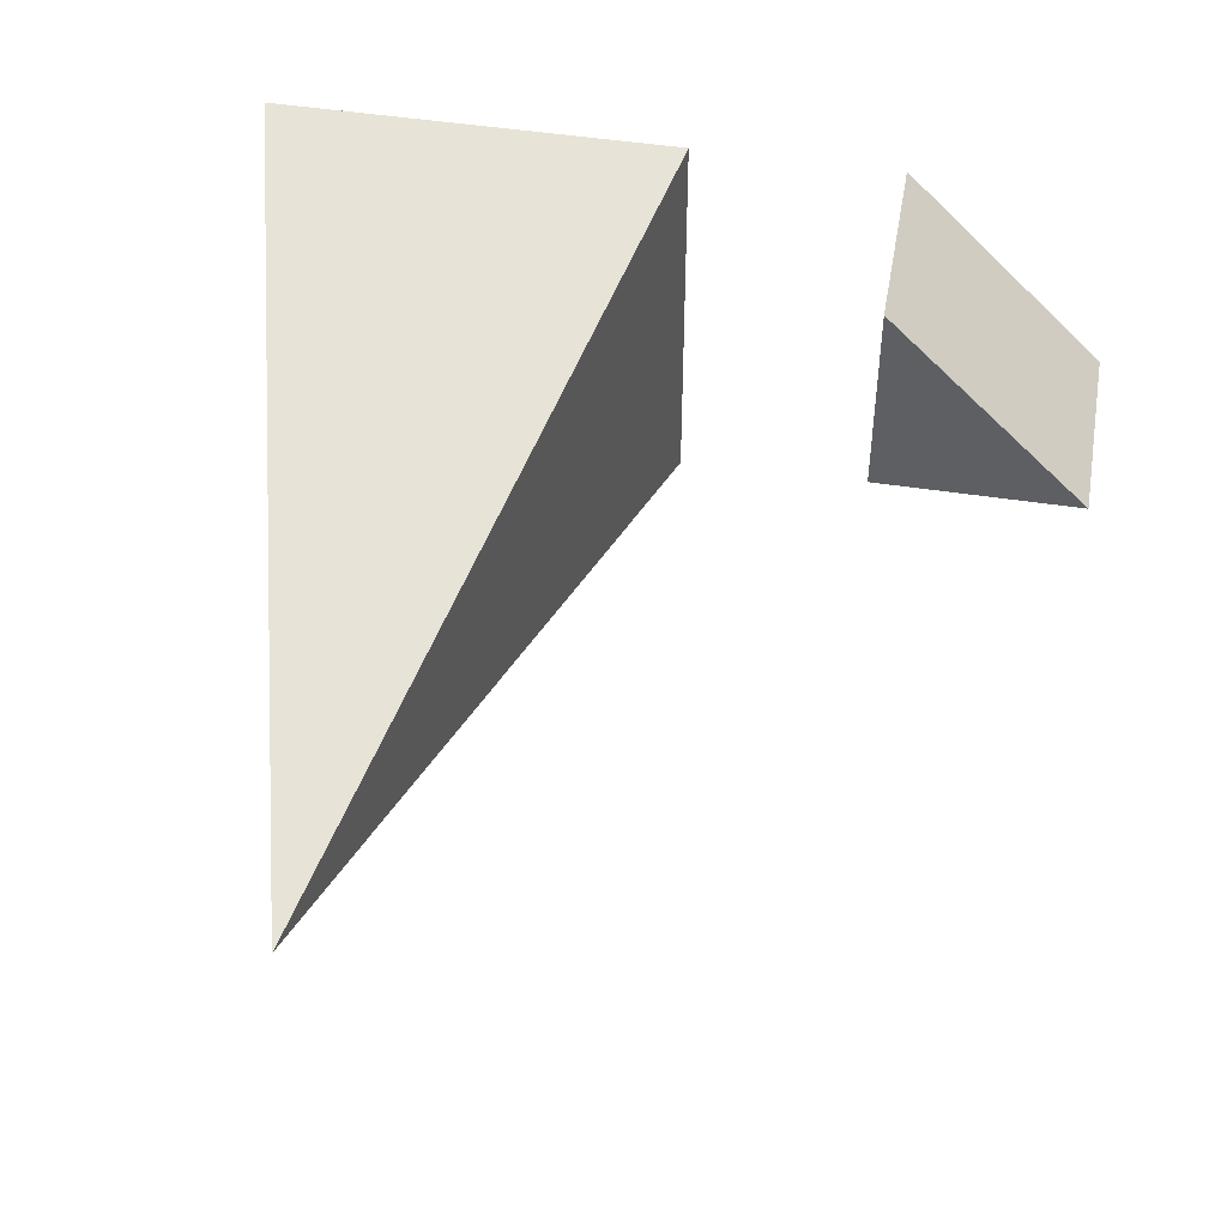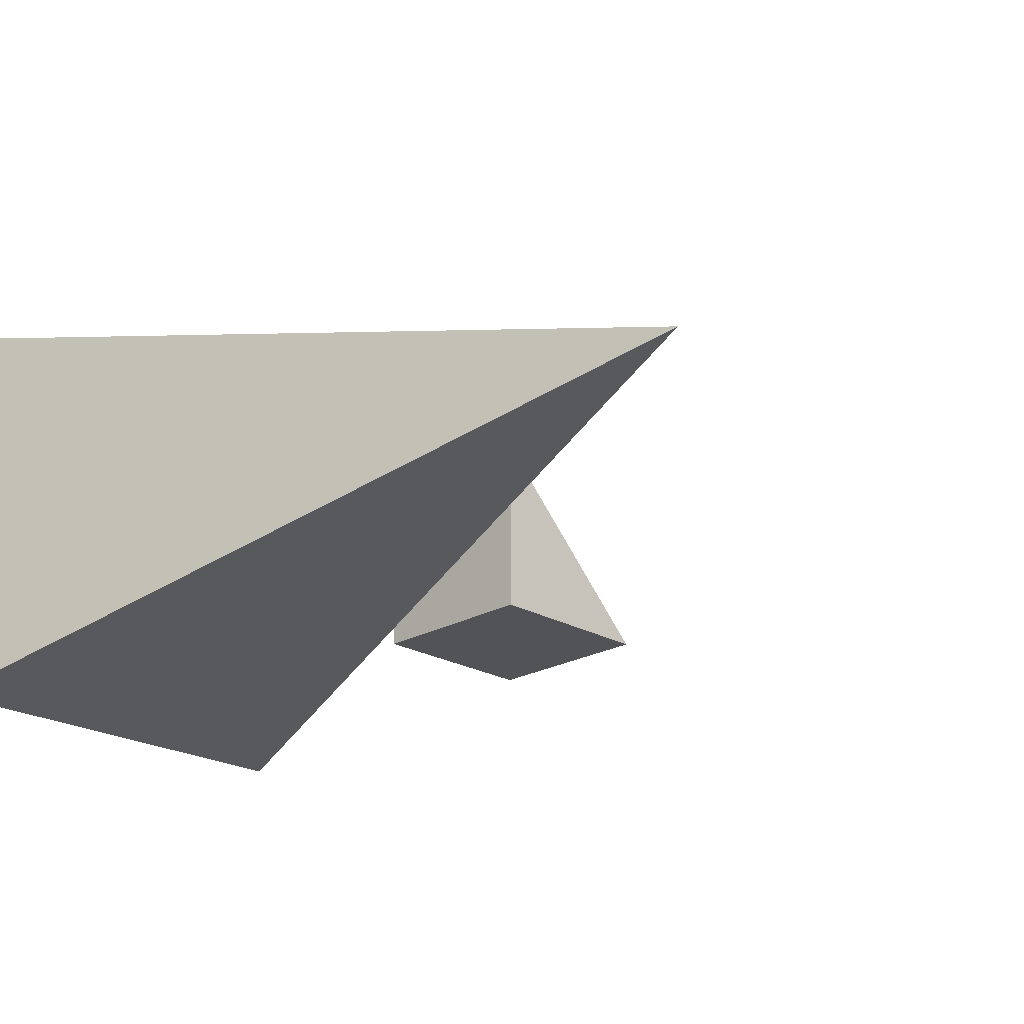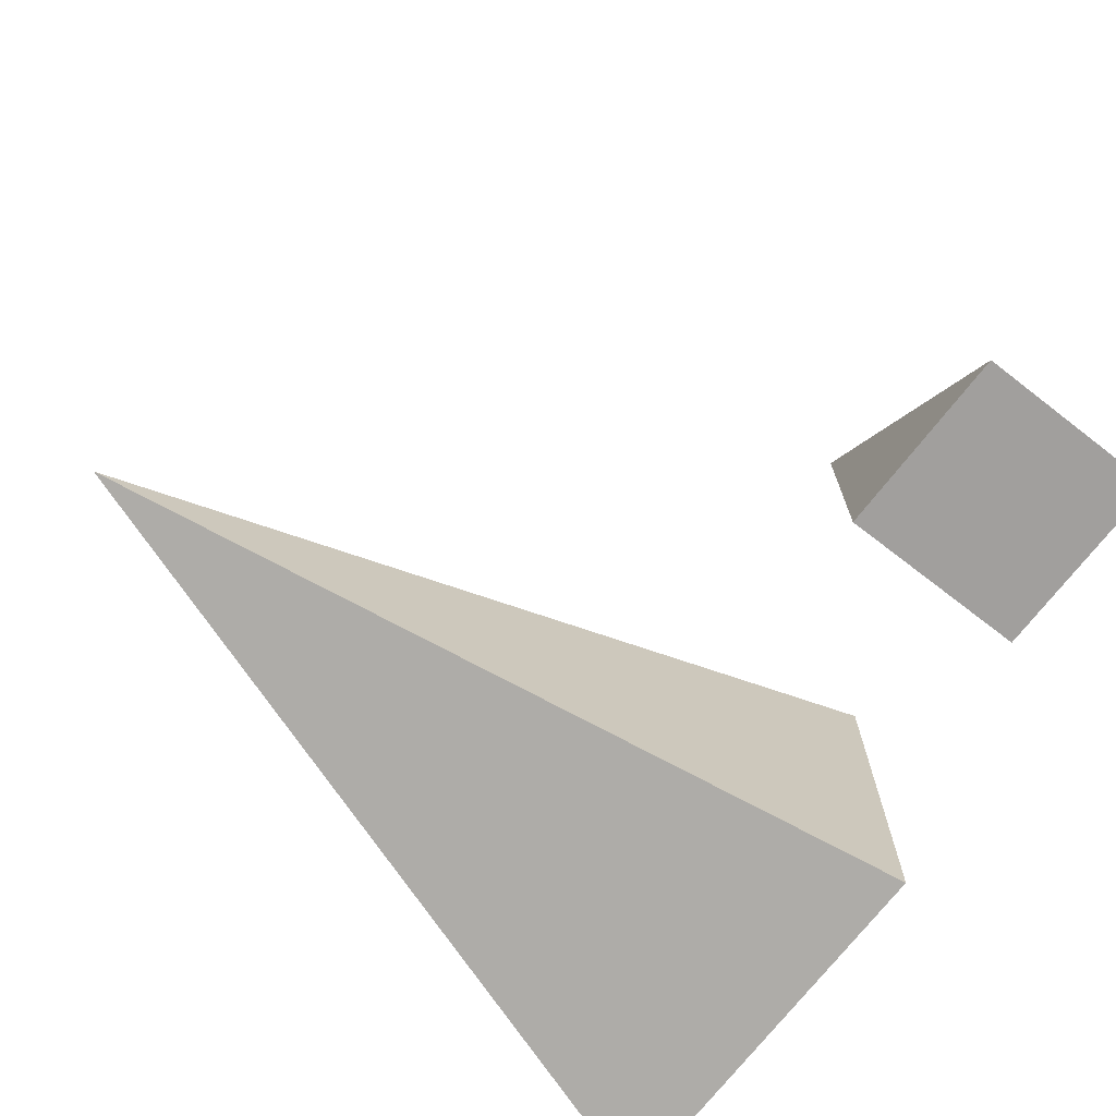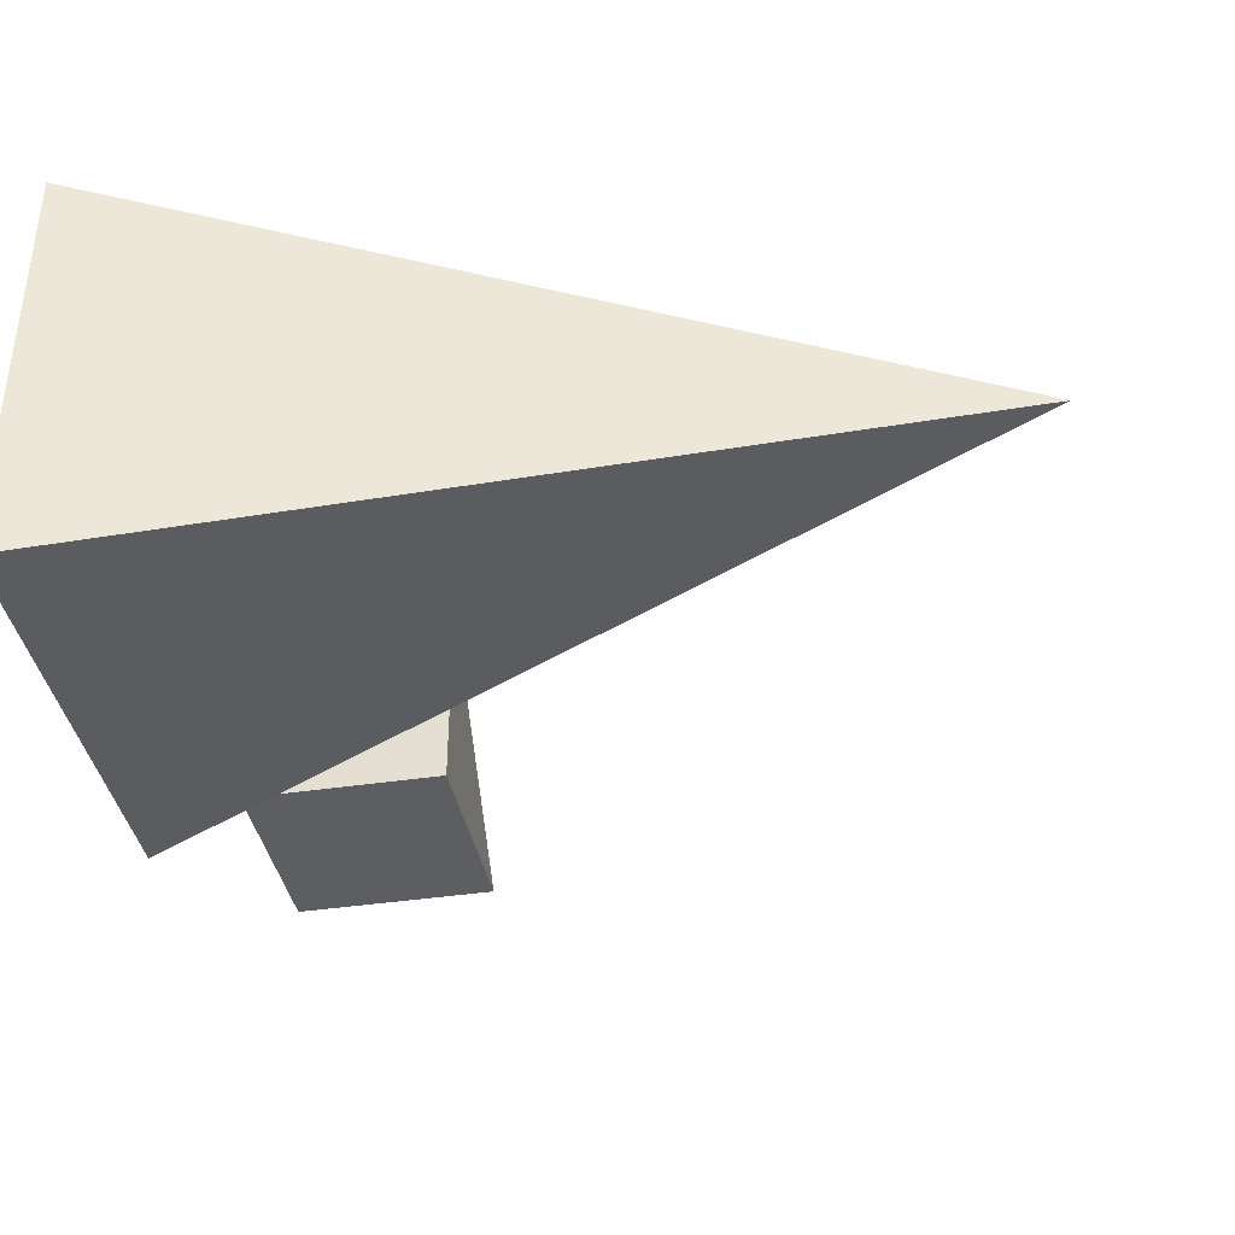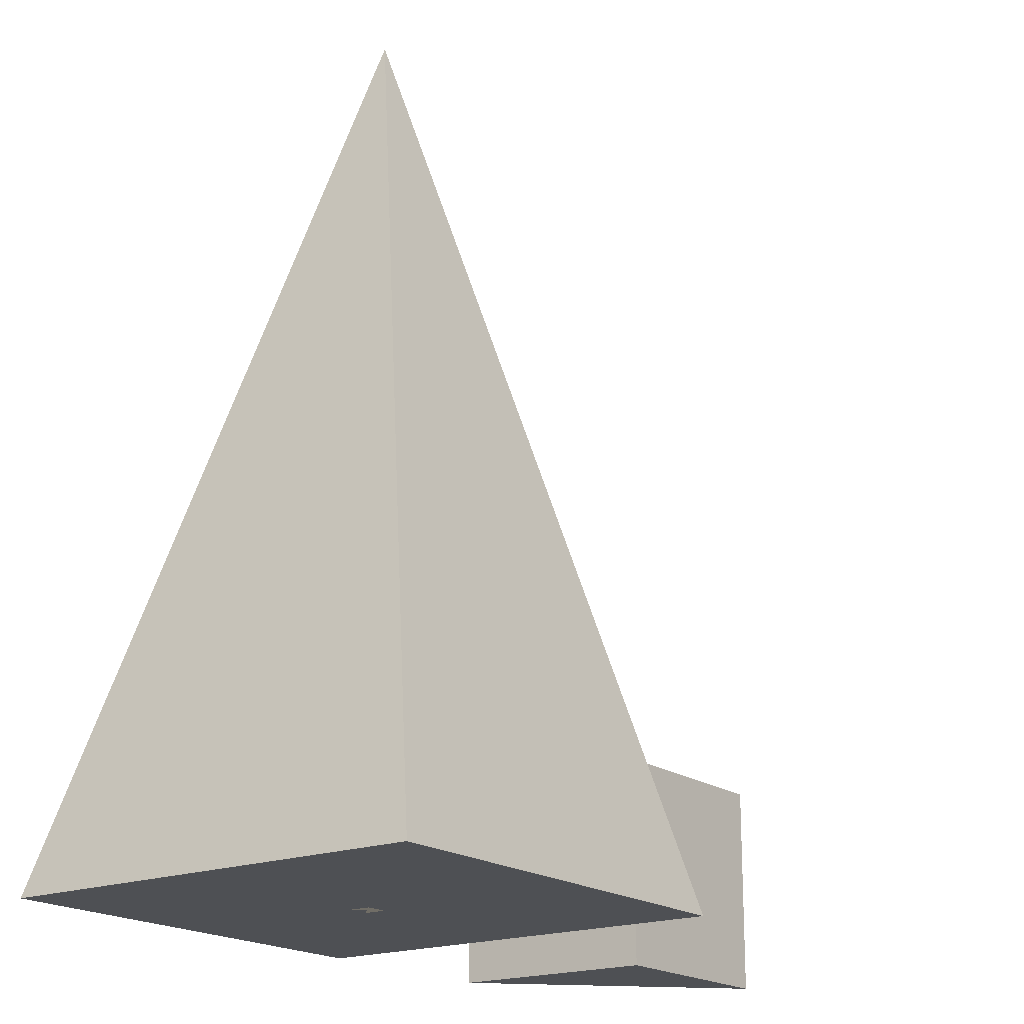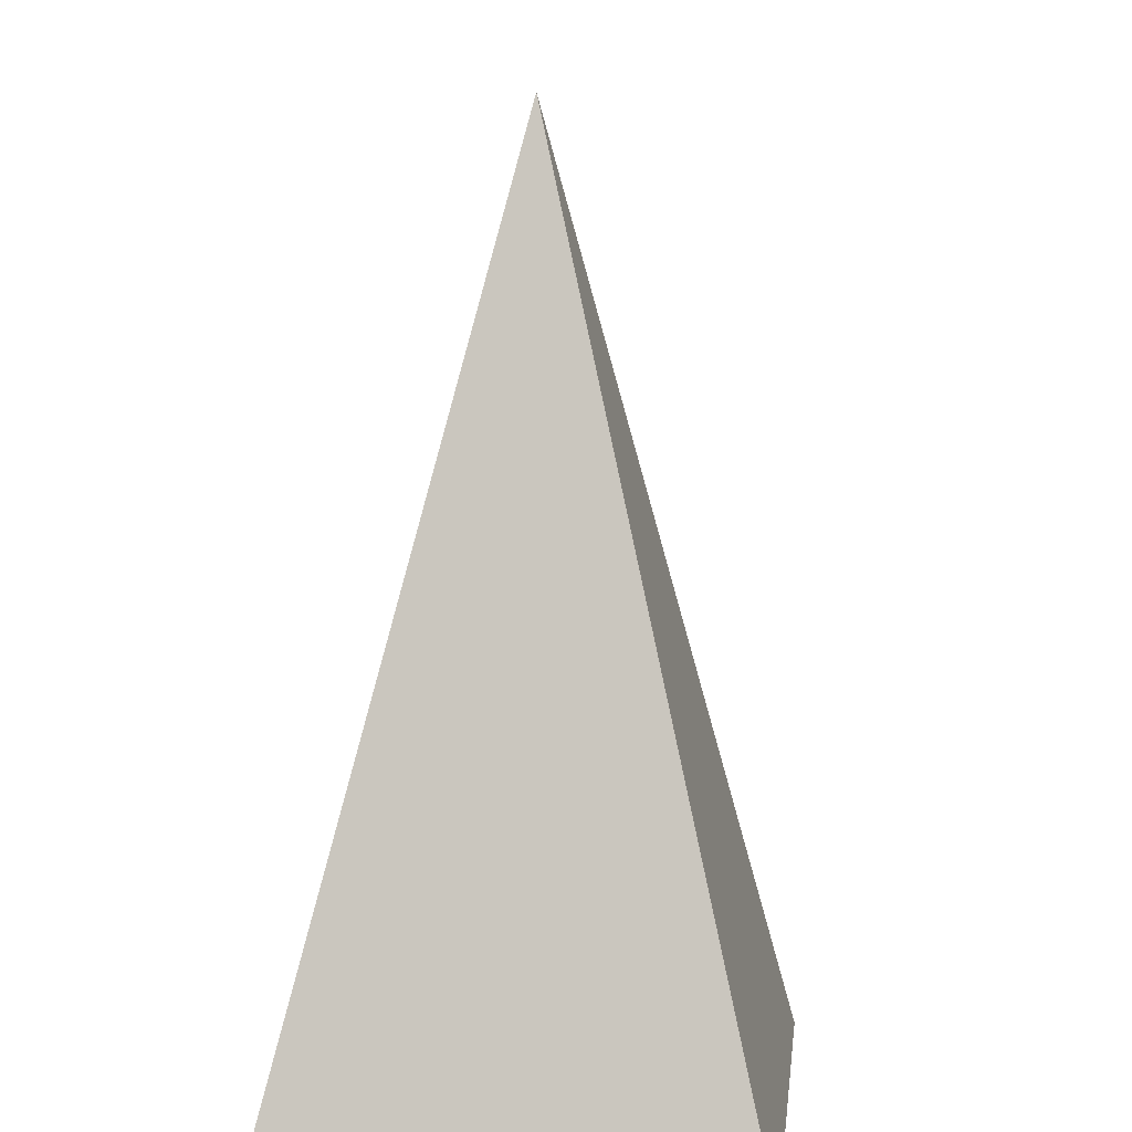
<metadata>
{"format":"obj","ext":"obj","renderer":"f3d","projection":"perspective","resolution":1024,"background":"white","views":[{"elev":47.4,"azim":9.9,"up":"+Y"},{"elev":-22.3,"azim":-45.3,"up":"+Y"},{"elev":-71.5,"azim":52.3,"up":"+Y"},{"elev":-39.0,"azim":-79.3,"up":"+Y"},{"elev":-18.8,"azim":-53.7,"up":"+Z"},{"elev":10.6,"azim":-83.6,"up":"+Z"}]}
</metadata>
<code>
v 0 0 40
v 0 0 40
v 0 0 40
v 0 0 40
v -10 -10 0
v -10 -10 0
v -10 -10 0
v 10 -10 0
v 10 -10 0
v 10 -10 0
v -10 10 0
v -10 10 0
v -10 10 0
v 10 10 0
v 10 10 0
v 10 10 0
v 20 10 0
v 20 10 0
v 20 10 0
v 30 0 0
v 30 0 0
v 30 0 0
v 20 0 0
v 20 0 0
v 20 0 0
v 20 10 10
v 20 10 10
v 20 10 10
v 30 0 10
v 30 0 10
v 30 0 10
v 20 0 10
v 20 0 10
v 20 0 10
v 0 1 1
v 0 1 1
v 0 1 1
v 0 0 1
v 0 0 1
v 0 0 1
v 0 0 1
v 1 0 1
v 1 0 1
v 1 0 1
v 1 0 1
v 1 0 1
v 1 1 1
v 1 1 1
v 1 1 1
v 0 1 0
v 0 1 0
v 0 1 0
v 0 1 0
v 0 0 0
v 0 0 0
v 0 0 0
v 0 0 0
v 1 0 0
v 1 0 0
v 1 0 0
v 1 0 0
v 1 1 0
v 1 1 0
v 1 1 0
v 1 1 0
v 1 1 0
f 1 7 8
f 12 9 5
f 2 11 6
f 4 10 15
f 3 16 13
f 14 9 12
f 17 20 24
f 27 30 32
f 29 23 21
f 29 34 23
f 33 18 25
f 26 18 33
f 28 31 22
f 28 22 19
f 35 38 42
f 42 49 35
f 52 57 45
f 44 41 51
f 60 50 39
f 40 36 59
f 64 59 36
f 37 48 63
f 58 62 55
f 56 53 61
f 43 54 65
f 66 47 46

</code>
